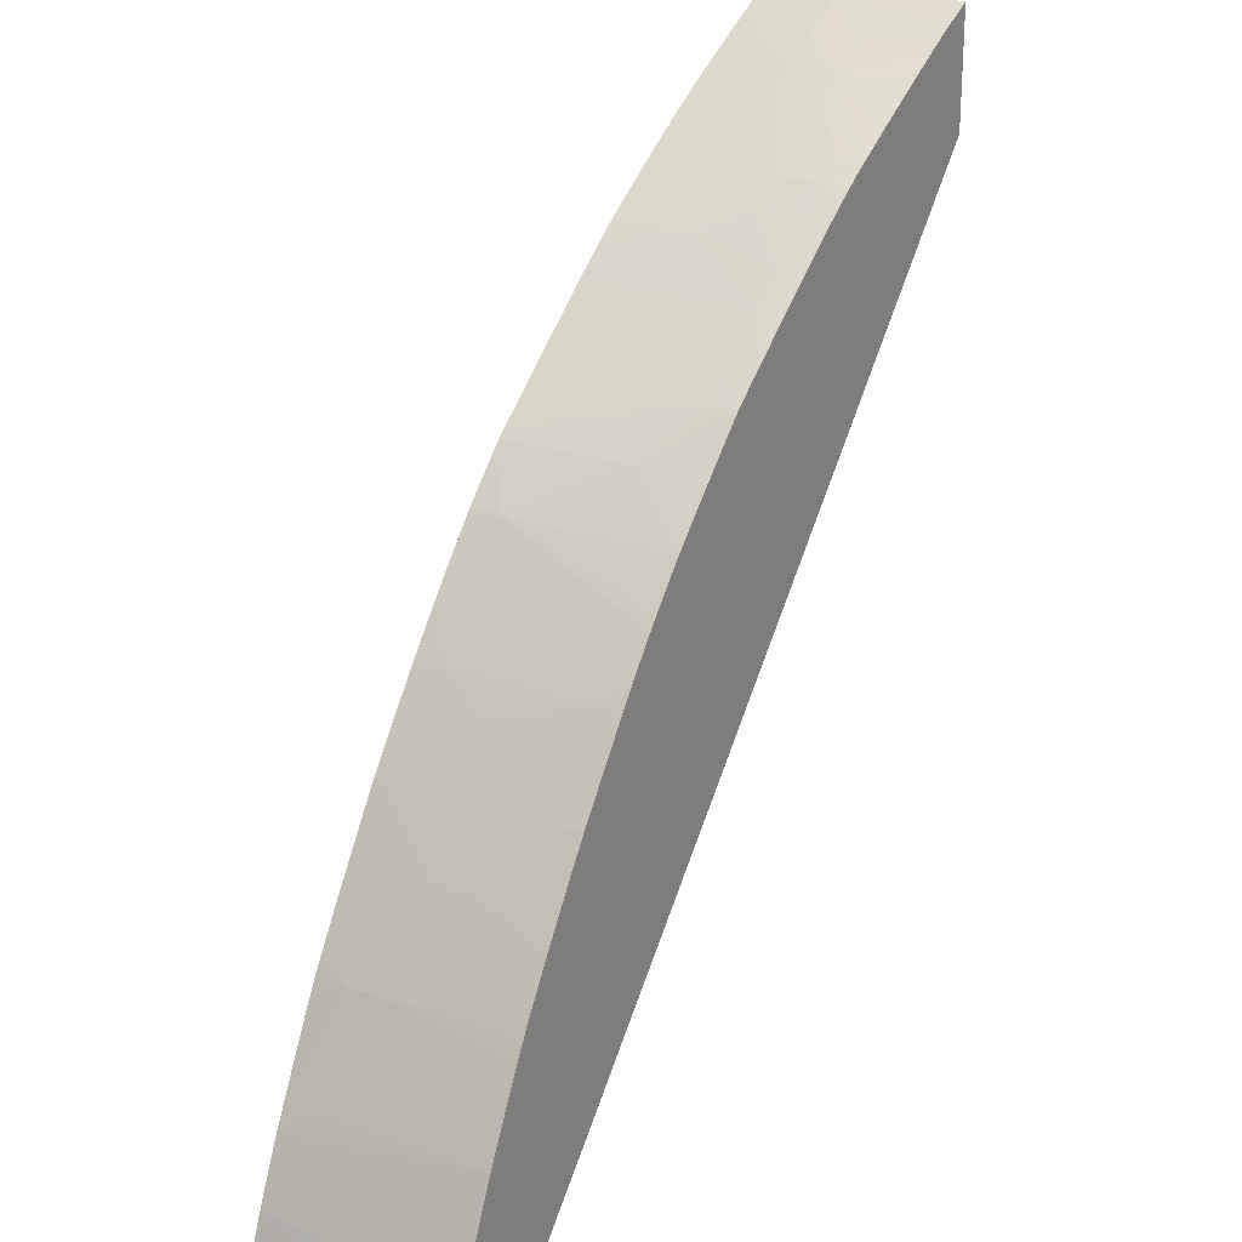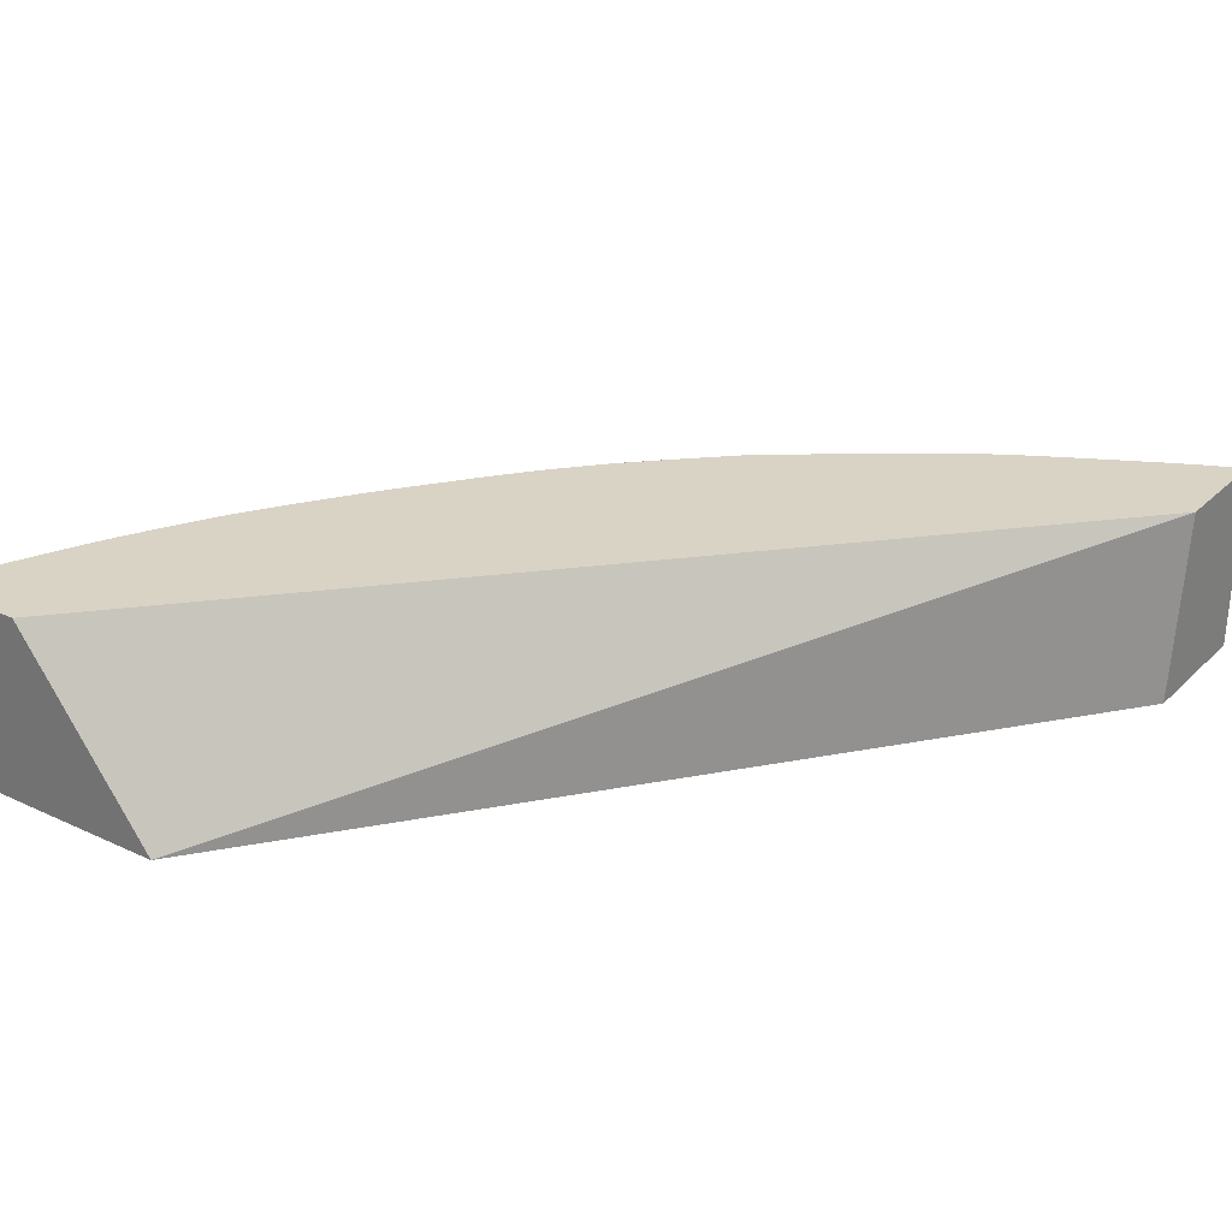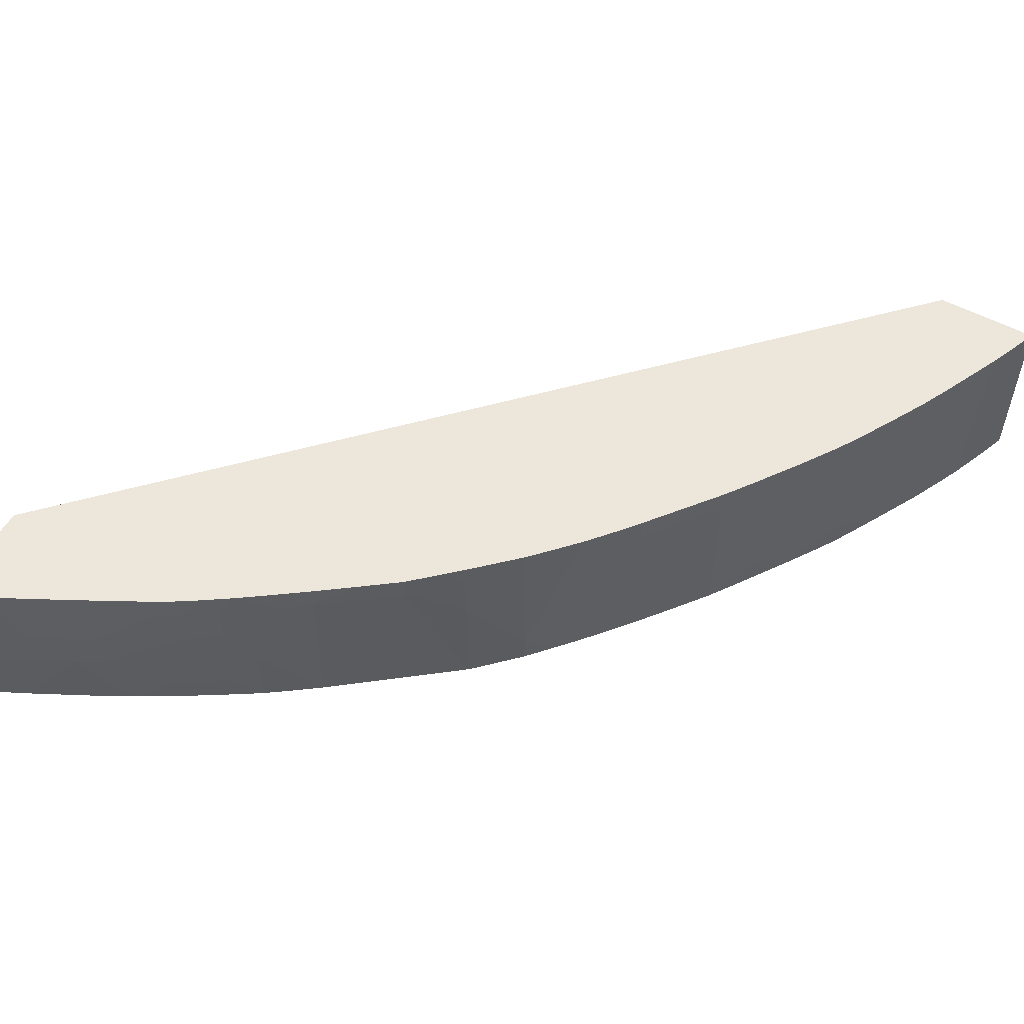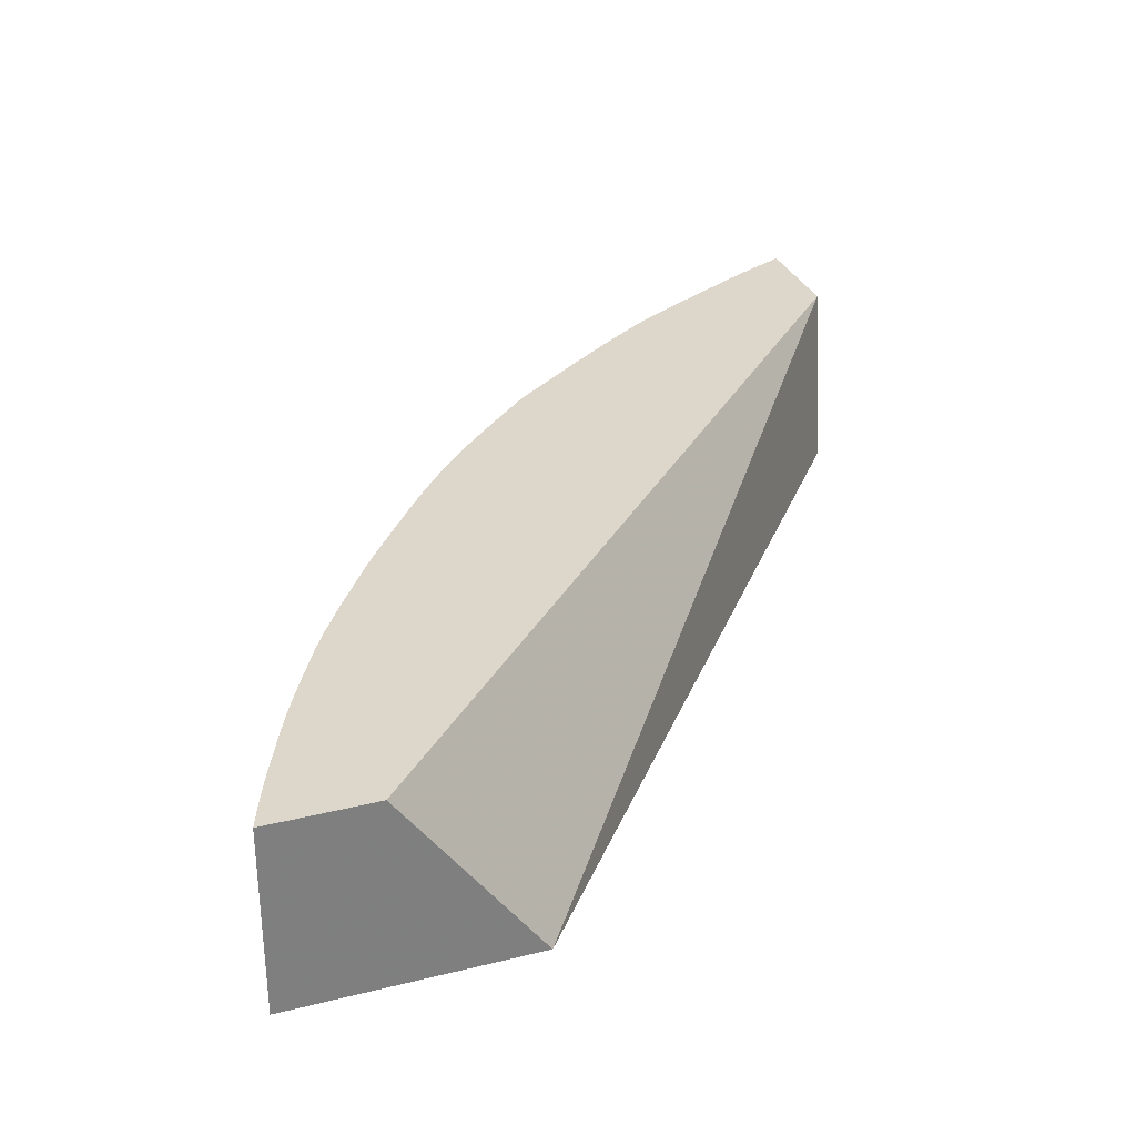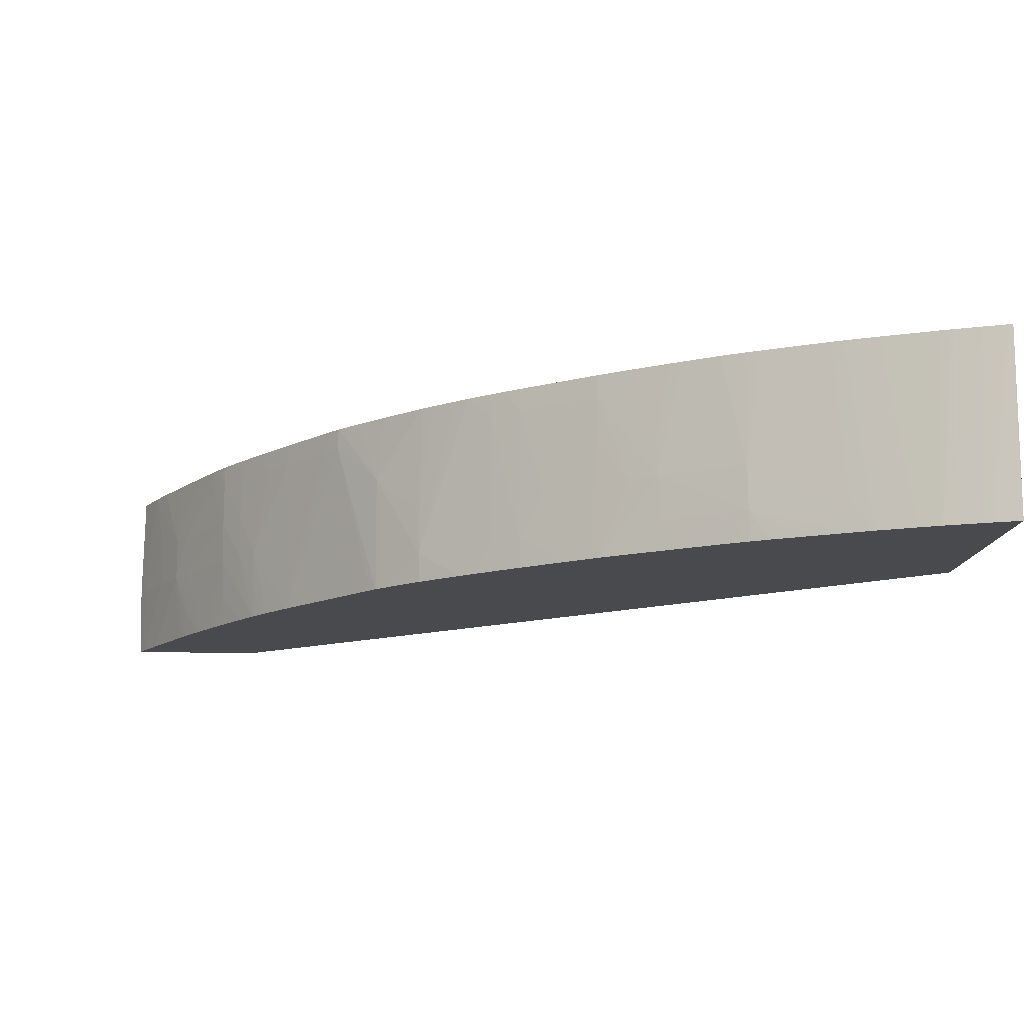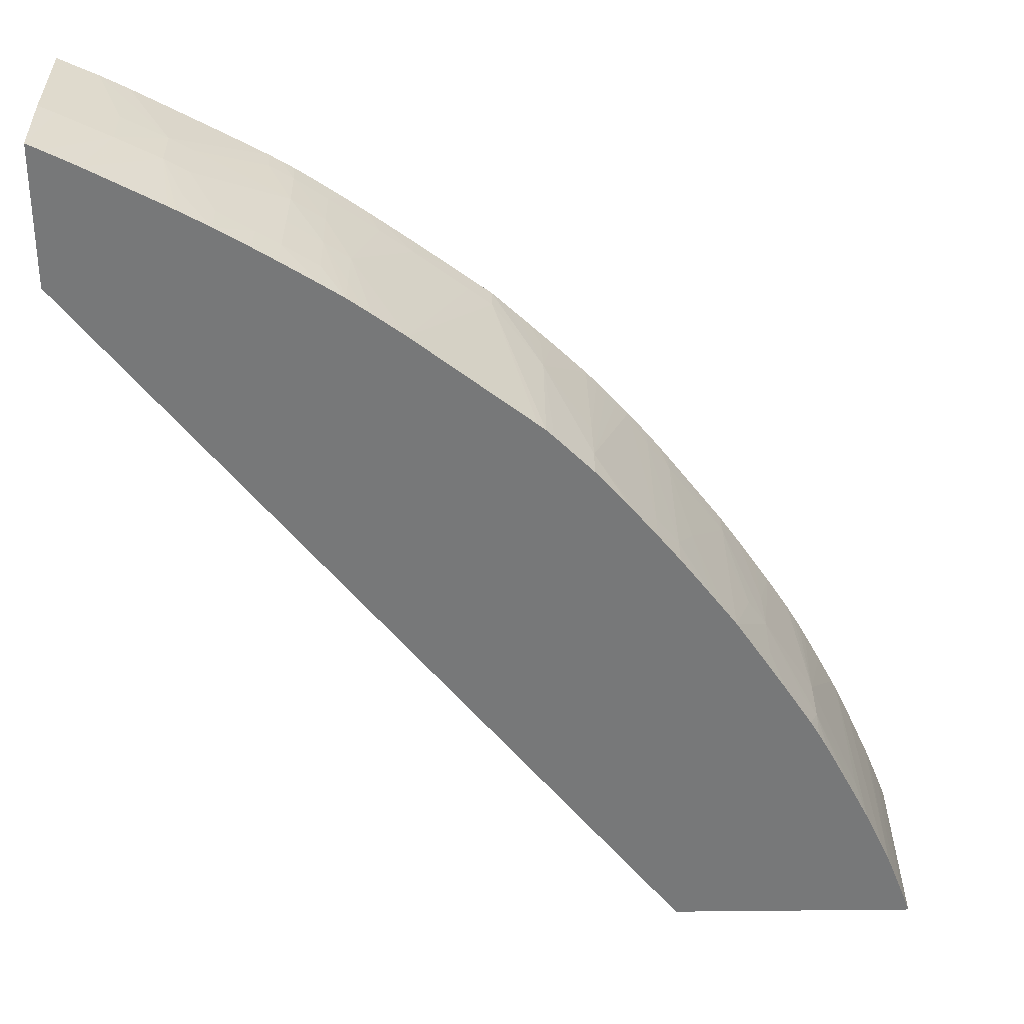
<metadata>
{"format":"obj","ext":"obj","renderer":"f3d","projection":"perspective","resolution":1024,"background":"white","views":[{"elev":23.7,"azim":-59.6,"up":"+Y"},{"elev":28.3,"azim":35.3,"up":"+Z"},{"elev":53.9,"azim":-150.2,"up":"+Z"},{"elev":30.7,"azim":-19.7,"up":"+Z"},{"elev":-12.9,"azim":-94.7,"up":"+Z"},{"elev":32.7,"azim":179.2,"up":"+Y"}]}
</metadata>
<code>
v -0.05087 0.01512 0.005874
v -0.05084 0.01512 0.0009665
v -0.04809 0.01512 0.005874
v -0.05083 0.01523 0.005874
v -0.0506 0.01578 0.0009665
v -0.05076 0.01533 0.0009665
v -0.04452 0.01512 0.0009665
v -0.02933 0.03484 0.005874
v -0.05061 0.01578 0.005874
v -0.05051 0.01601 0.0009665
v -0.02933 0.03422 0.0009665
v -0.02933 0.0378 0.005874
v -0.05032 0.01649 0.005874
v -0.05016 0.01689 0.0009665
v -0.05032 0.01649 0.0009665
v -0.02933 0.03779 0.0009665
v -0.02933 0.03785 0.002923
v -0.03029 0.03736 0.005874
v -0.0502 0.01677 0.005874
v -0.04992 0.01742 0.0009665
v -0.02945 0.03774 0.0009665
v -0.02973 0.03767 0.002923
v -0.03098 0.03706 0.004092
v -0.03207 0.03652 0.004092
v -0.03098 0.03702 0.005874
v -0.0496 0.01812 0.005874
v -0.04939 0.01855 0.005874
v -0.04959 0.01812 0.0009665
v -0.02967 0.03763 0.0009665
v -0.02969 0.03765 0.001754
v -0.03098 0.03707 0.002923
v -0.03207 0.03653 0.002923
v -0.03266 0.0362 0.004092
v -0.03424 0.03527 0.005874
v -0.03332 0.03578 0.005874
v -0.032 0.03648 0.005874
v -0.04921 0.01893 0.005874
v -0.04947 0.01838 0.0009665
v -0.03006 0.03744 0.0009665
v -0.03049 0.03723 0.0009665
v -0.03202 0.03648 0.001754
v -0.03236 0.03625 0.0009665
v -0.03255 0.03615 0.0009665
v -0.0326 0.03617 0.001754
v -0.03332 0.03572 0.0009665
v -0.03332 0.03576 0.001754
v -0.03265 0.03619 0.002923
v -0.03485 0.03494 0.004092
v -0.03426 0.03528 0.00526
v -0.03485 0.03493 0.00526
v -0.03452 0.03511 0.005874
v -0.04907 0.01921 0.005874
v -0.04921 0.01891 0.001754
v -0.0492 0.0189 0.0009665
v -0.03361 0.03555 0.0009665
v -0.0342 0.03525 0.001754
v -0.03482 0.03492 0.002923
v -0.03566 0.03438 0.002923
v -0.03566 0.03439 0.004092
v -0.03483 0.03492 0.005874
v -0.03566 0.03438 0.00526
v -0.03527 0.03463 0.005874
v -0.04891 0.01952 0.005874
v -0.04804 0.02121 0.002923
v -0.04803 0.0212 0.001754
v -0.049 0.0193 0.0009665
v -0.03416 0.03523 0.0009665
v -0.03478 0.0349 0.001754
v -0.03566 0.03434 0.001754
v -0.03626 0.03391 0.0009665
v -0.03627 0.03392 0.001754
v -0.03629 0.03394 0.002923
v -0.03688 0.03352 0.00526
v -0.03599 0.03415 0.005874
v -0.04865 0.02001 0.005874
v -0.04841 0.02046 0.005874
v -0.0482 0.02084 0.005874
v -0.04801 0.02118 0.005874
v -0.04784 0.02146 0.005874
v -0.04766 0.02177 0.005874
v -0.0467 0.02329 0.002923
v -0.04764 0.02179 0.001754
v -0.04705 0.02265 0.0009665
v -0.04776 0.02155 0.0009665
v -0.048 0.02116 0.0009665
v -0.04825 0.0207 0.0009665
v -0.04873 0.0198 0.0009665
v -0.03474 0.03487 0.0009665
v -0.03566 0.0343 0.0009665
v -0.03665 0.03363 0.0009665
v -0.03684 0.03349 0.0009665
v -0.03763 0.03291 0.0009665
v -0.03768 0.03294 0.00526
v -0.03687 0.03351 0.005874
v -0.03656 0.03374 0.005874
v -0.03629 0.03393 0.005874
v -0.04707 0.02268 0.005874
v -0.04669 0.02328 0.004092
v -0.0457 0.02469 0.00526
v -0.04622 0.02397 0.002923
v -0.04569 0.02468 0.0009665
v -0.04668 0.02326 0.001754
v -0.04617 0.02397 0.0009665
v -0.04068 0.03051 0.0009665
v -0.03963 0.03147 0.00526
v -0.03905 0.03191 0.00526
v -0.03767 0.03293 0.005874
v -0.03963 0.03146 0.005874
v -0.03904 0.0319 0.005874
v -0.03867 0.03218 0.005874
v -0.04689 0.02295 0.005874
v -0.04668 0.02326 0.005874
v -0.0462 0.02397 0.005874
v -0.04569 0.02468 0.005874
v -0.04422 0.02661 0.005874
v -0.04423 0.02662 0.00526
v -0.04467 0.02605 0.002923
v -0.0457 0.02469 0.004092
v -0.04539 0.02508 0.0009665
v -0.04087 0.03036 0.0009665
v -0.04088 0.03037 0.004092
v -0.04025 0.03088 0.005874
v -0.04391 0.02701 0.005874
v -0.04364 0.02734 0.00526
v -0.04422 0.02663 0.002923
v -0.04422 0.02662 0.001754
v -0.04505 0.02552 0.0009665
v -0.04108 0.03017 0.0009665
v -0.04207 0.02921 0.001754
v -0.04206 0.0292 0.002923
v -0.04203 0.02917 0.005874
v -0.04117 0.03001 0.005874
v -0.04086 0.03034 0.00526
v -0.04053 0.03062 0.005874
v -0.04364 0.02735 0.005874
v -0.04315 0.02793 0.005874
v -0.04364 0.02734 0.001754
v -0.04421 0.02662 0.0009665
v -0.04466 0.02603 0.0009665
v -0.04363 0.02734 0.0009665
v -0.04147 0.02977 0.0009665
v -0.04205 0.02919 0.0009665
v -0.04295 0.02815 0.0009665
v -0.0433 0.02773 0.0009665
v -0.04284 0.02828 0.005874
v -0.04256 0.02858 0.005874
v -0.04231 0.02886 0.005874
f 65 81 82
f 64 75 76
f 64 81 65
f 64 80 81
f 64 79 80
f 63 75 64
f 64 77 78
f 64 76 77
f 61 73 74
f 59 72 73
f 65 82 83
f 61 74 62
f 59 73 61
f 64 78 79
f 65 83 84
f 72 90 91
f 65 85 86
f 73 95 96
f 58 72 59
f 73 94 95
f 73 93 94
f 72 93 73
f 72 92 93
f 72 91 92
f 71 90 72
f 70 90 71
f 69 89 70
f 68 89 69
f 68 88 89
f 67 88 68
f 65 87 66
f 65 86 87
f 65 84 85
f 58 71 72
f 45 55 56
f 58 69 70
f 47 56 57
f 46 56 47
f 45 56 46
f 43 45 44
f 40 42 41
f 38 53 54
f 47 57 48
f 37 53 38
f 34 50 51
f 34 49 50
f 33 49 34
f 33 48 49
f 33 47 48
f 73 96 74
f 37 52 53
f 48 50 49
f 48 57 58
f 48 58 59
f 57 69 58
f 57 68 69
f 56 68 57
f 56 67 68
f 55 67 56
f 54 65 66
f 53 65 54
f 53 64 65
f 52 64 53
f 52 63 64
f 50 62 60
f 50 61 62
f 50 59 61
f 50 60 51
f 48 59 50
f 58 70 71
f 80 97 81
f 124 135 136
f 81 98 99
f 124 137 126
f 124 136 137
f 123 135 124
f 122 133 134
f 121 133 122
f 121 132 133
f 124 126 125
f 121 131 132
f 121 129 130
f 121 128 129
f 120 128 121
f 117 127 119
f 117 126 127
f 117 125 126
f 121 130 131
f 126 138 139
f 126 139 127
f 126 137 140
f 32 47 33
f 137 144 140
f 132 134 133
f 130 147 131
f 130 146 147
f 129 146 130
f 129 145 146
f 129 136 145
f 129 137 136
f 129 144 137
f 129 143 144
f 129 142 143
f 129 141 142
f 128 141 129
f 126 140 138
f 116 125 117
f 81 97 98
f 116 124 125
f 115 123 116
f 93 110 107
f 93 109 110
f 93 108 109
f 93 106 108
f 93 107 94
f 92 106 93
f 97 111 98
f 92 105 106
f 83 102 103
f 82 102 83
f 81 102 82
f 81 101 102
f 81 100 101
f 81 99 100
f 92 104 105
f 98 111 112
f 98 112 113
f 98 113 99
f 108 121 122
f 105 108 106
f 105 121 108
f 105 120 121
f 104 120 105
f 101 103 102
f 101 117 119
f 101 118 117
f 100 118 101
f 99 118 100
f 99 117 118
f 99 116 117
f 99 115 116
f 99 114 115
f 99 113 114
f 116 123 124
f 32 46 47
f 1 147 146
f 32 44 45
f 1 4 5
f 1 9 4
f 1 13 9
f 1 19 13
f 1 26 19
f 1 27 26
f 1 5 6
f 1 37 27
f 1 63 52
f 1 75 63
f 1 76 75
f 1 77 76
f 1 78 77
f 1 79 78
f 1 52 37
f 1 80 79
f 1 6 2
f 2 5 10
f 2 103 101
f 2 83 103
f 2 84 83
f 2 85 84
f 2 86 85
f 2 87 86
f 2 6 5
f 2 66 87
f 2 38 54
f 2 28 38
f 2 20 28
f 2 14 20
f 2 15 14
f 2 10 15
f 2 54 66
f 1 97 80
f 1 111 97
f 1 112 111
f 1 74 96
f 1 62 74
f 1 60 62
f 1 51 60
f 1 34 51
f 1 35 34
f 1 96 95
f 1 36 35
f 1 18 25
f 1 12 18
f 32 45 46
f 1 3 8
f 1 7 3
f 1 2 7
f 1 25 36
f 1 95 94
f 1 94 107
f 1 107 110
f 1 113 112
f 1 114 113
f 1 115 114
f 1 123 115
f 1 135 123
f 1 136 135
f 1 145 136
f 1 146 145
f 1 131 147
f 1 132 131
f 1 134 132
f 1 122 134
f 1 108 122
f 1 109 108
f 1 110 109
f 2 101 119
f 2 119 127
f 1 8 12
f 2 139 138
f 22 30 31
f 21 30 22
f 21 29 30
f 20 27 28
f 20 26 27
f 19 26 20
f 22 31 23
f 18 22 23
f 18 23 24
f 17 22 18
f 16 22 17
f 16 21 22
f 14 19 20
f 13 19 14
f 18 24 25
f 12 17 18
f 23 31 24
f 24 32 33
f 2 127 139
f 32 43 44
f 32 42 43
f 32 40 41
f 31 39 40
f 31 40 32
f 24 31 32
f 29 31 30
f 27 38 28
f 27 37 38
f 24 36 25
f 24 35 36
f 24 34 35
f 24 33 34
f 29 39 31
f 9 15 10
f 32 41 42
f 9 13 14
f 2 88 67
f 2 89 88
f 2 70 89
f 2 90 70
f 2 91 90
f 2 92 91
f 2 67 55
f 2 104 92
f 2 128 120
f 2 141 128
f 2 142 141
f 2 143 142
f 2 140 144
f 9 14 15
f 2 120 104
f 2 55 45
f 2 144 143
f 2 43 42
f 8 17 12
f 2 45 43
f 8 16 17
f 8 11 16
f 7 11 8
f 5 9 10
f 4 9 5
f 3 7 8
f 2 138 140
f 2 42 40
f 2 16 11
f 2 21 16
f 2 29 21
f 2 11 7
f 2 39 29
f 2 40 39

</code>
